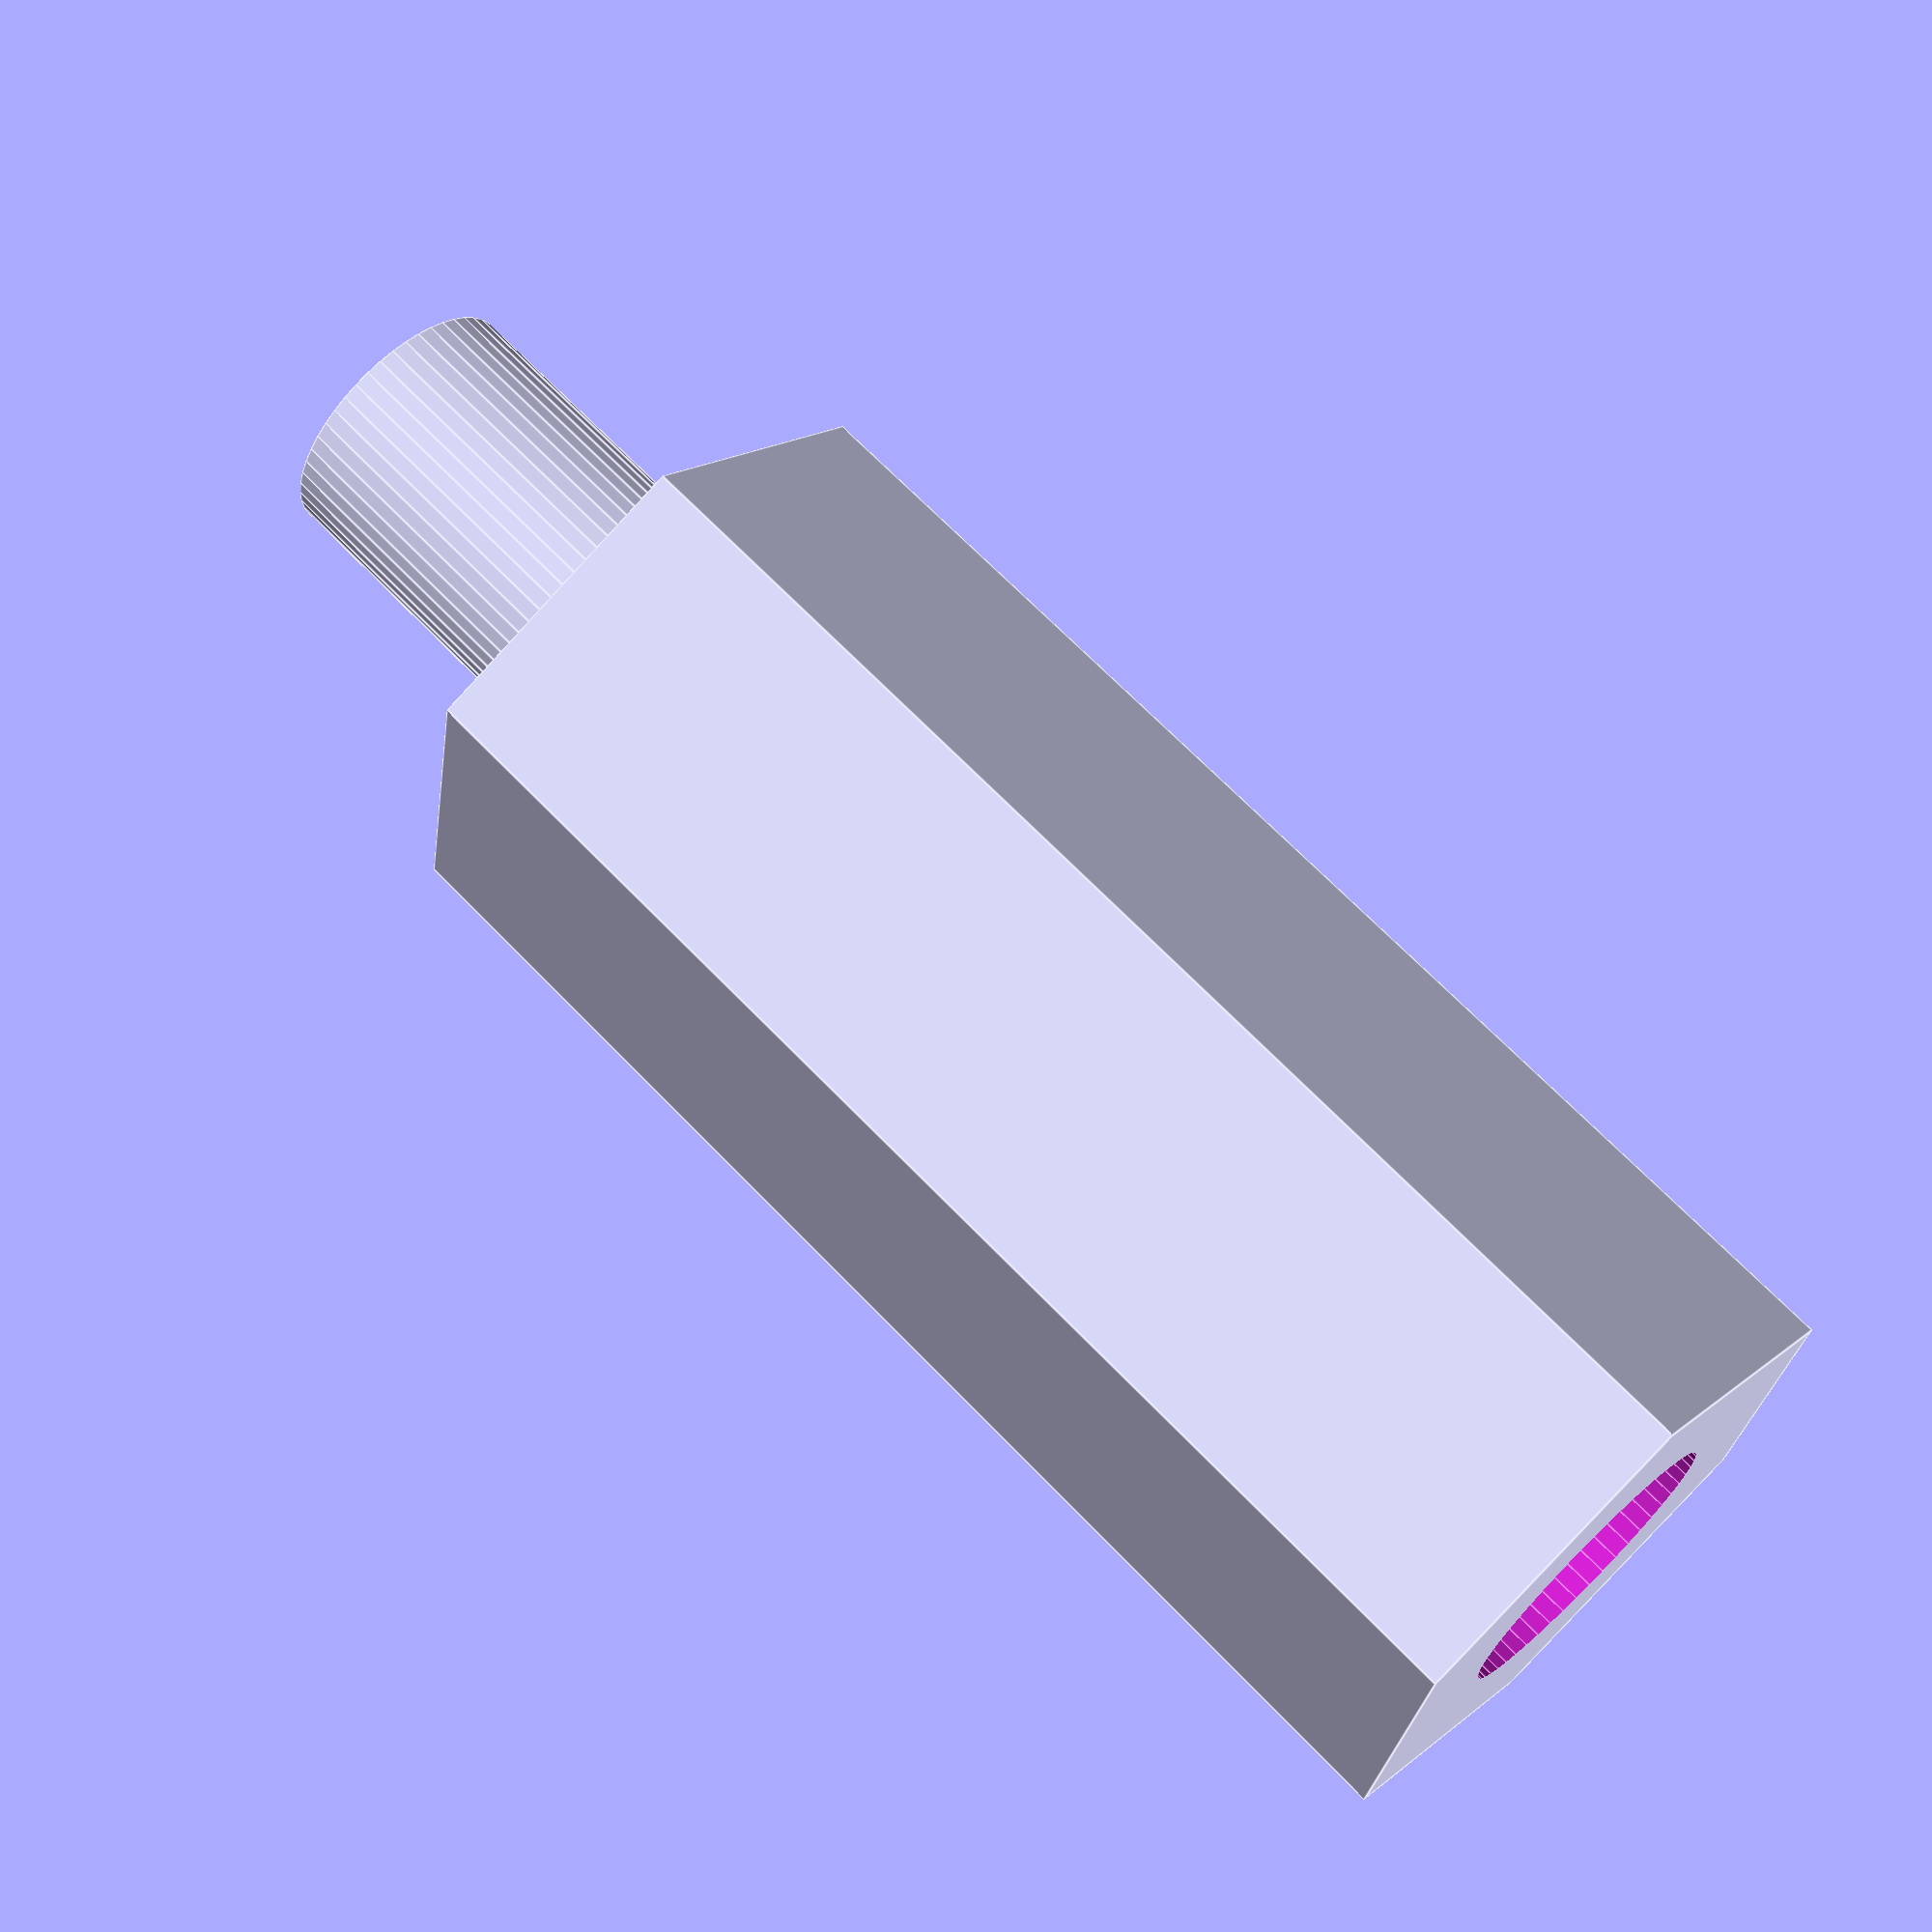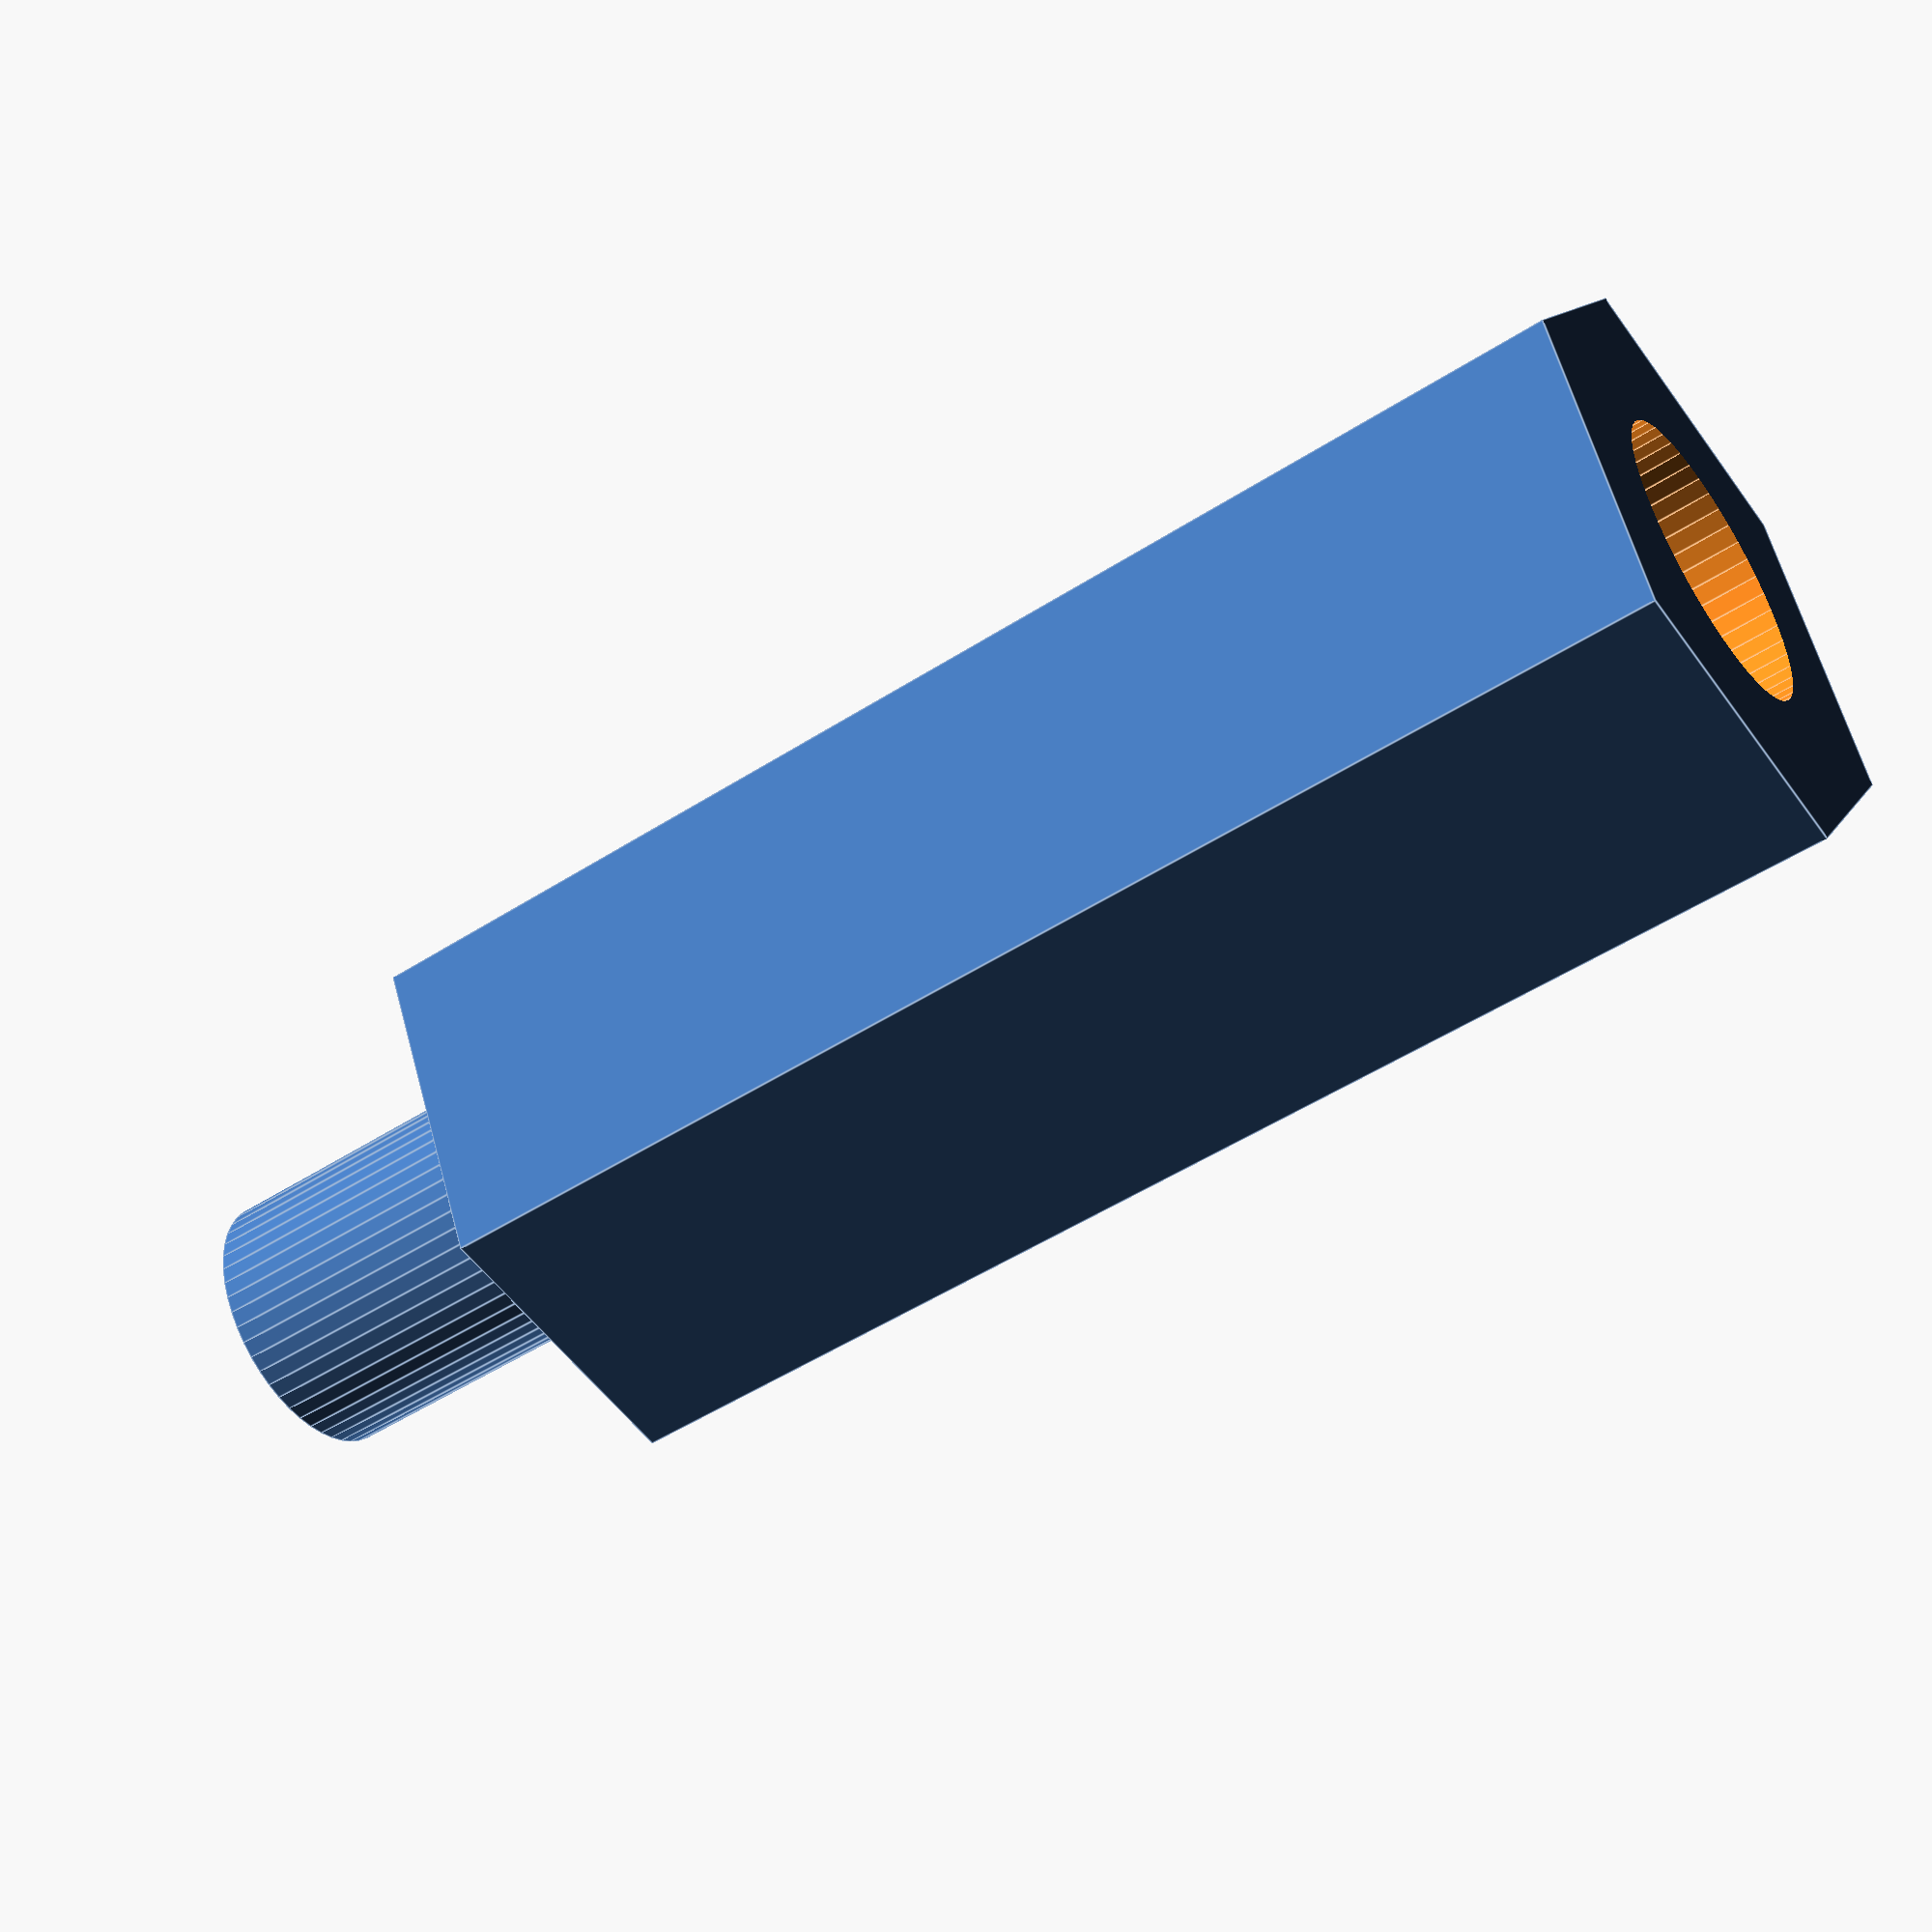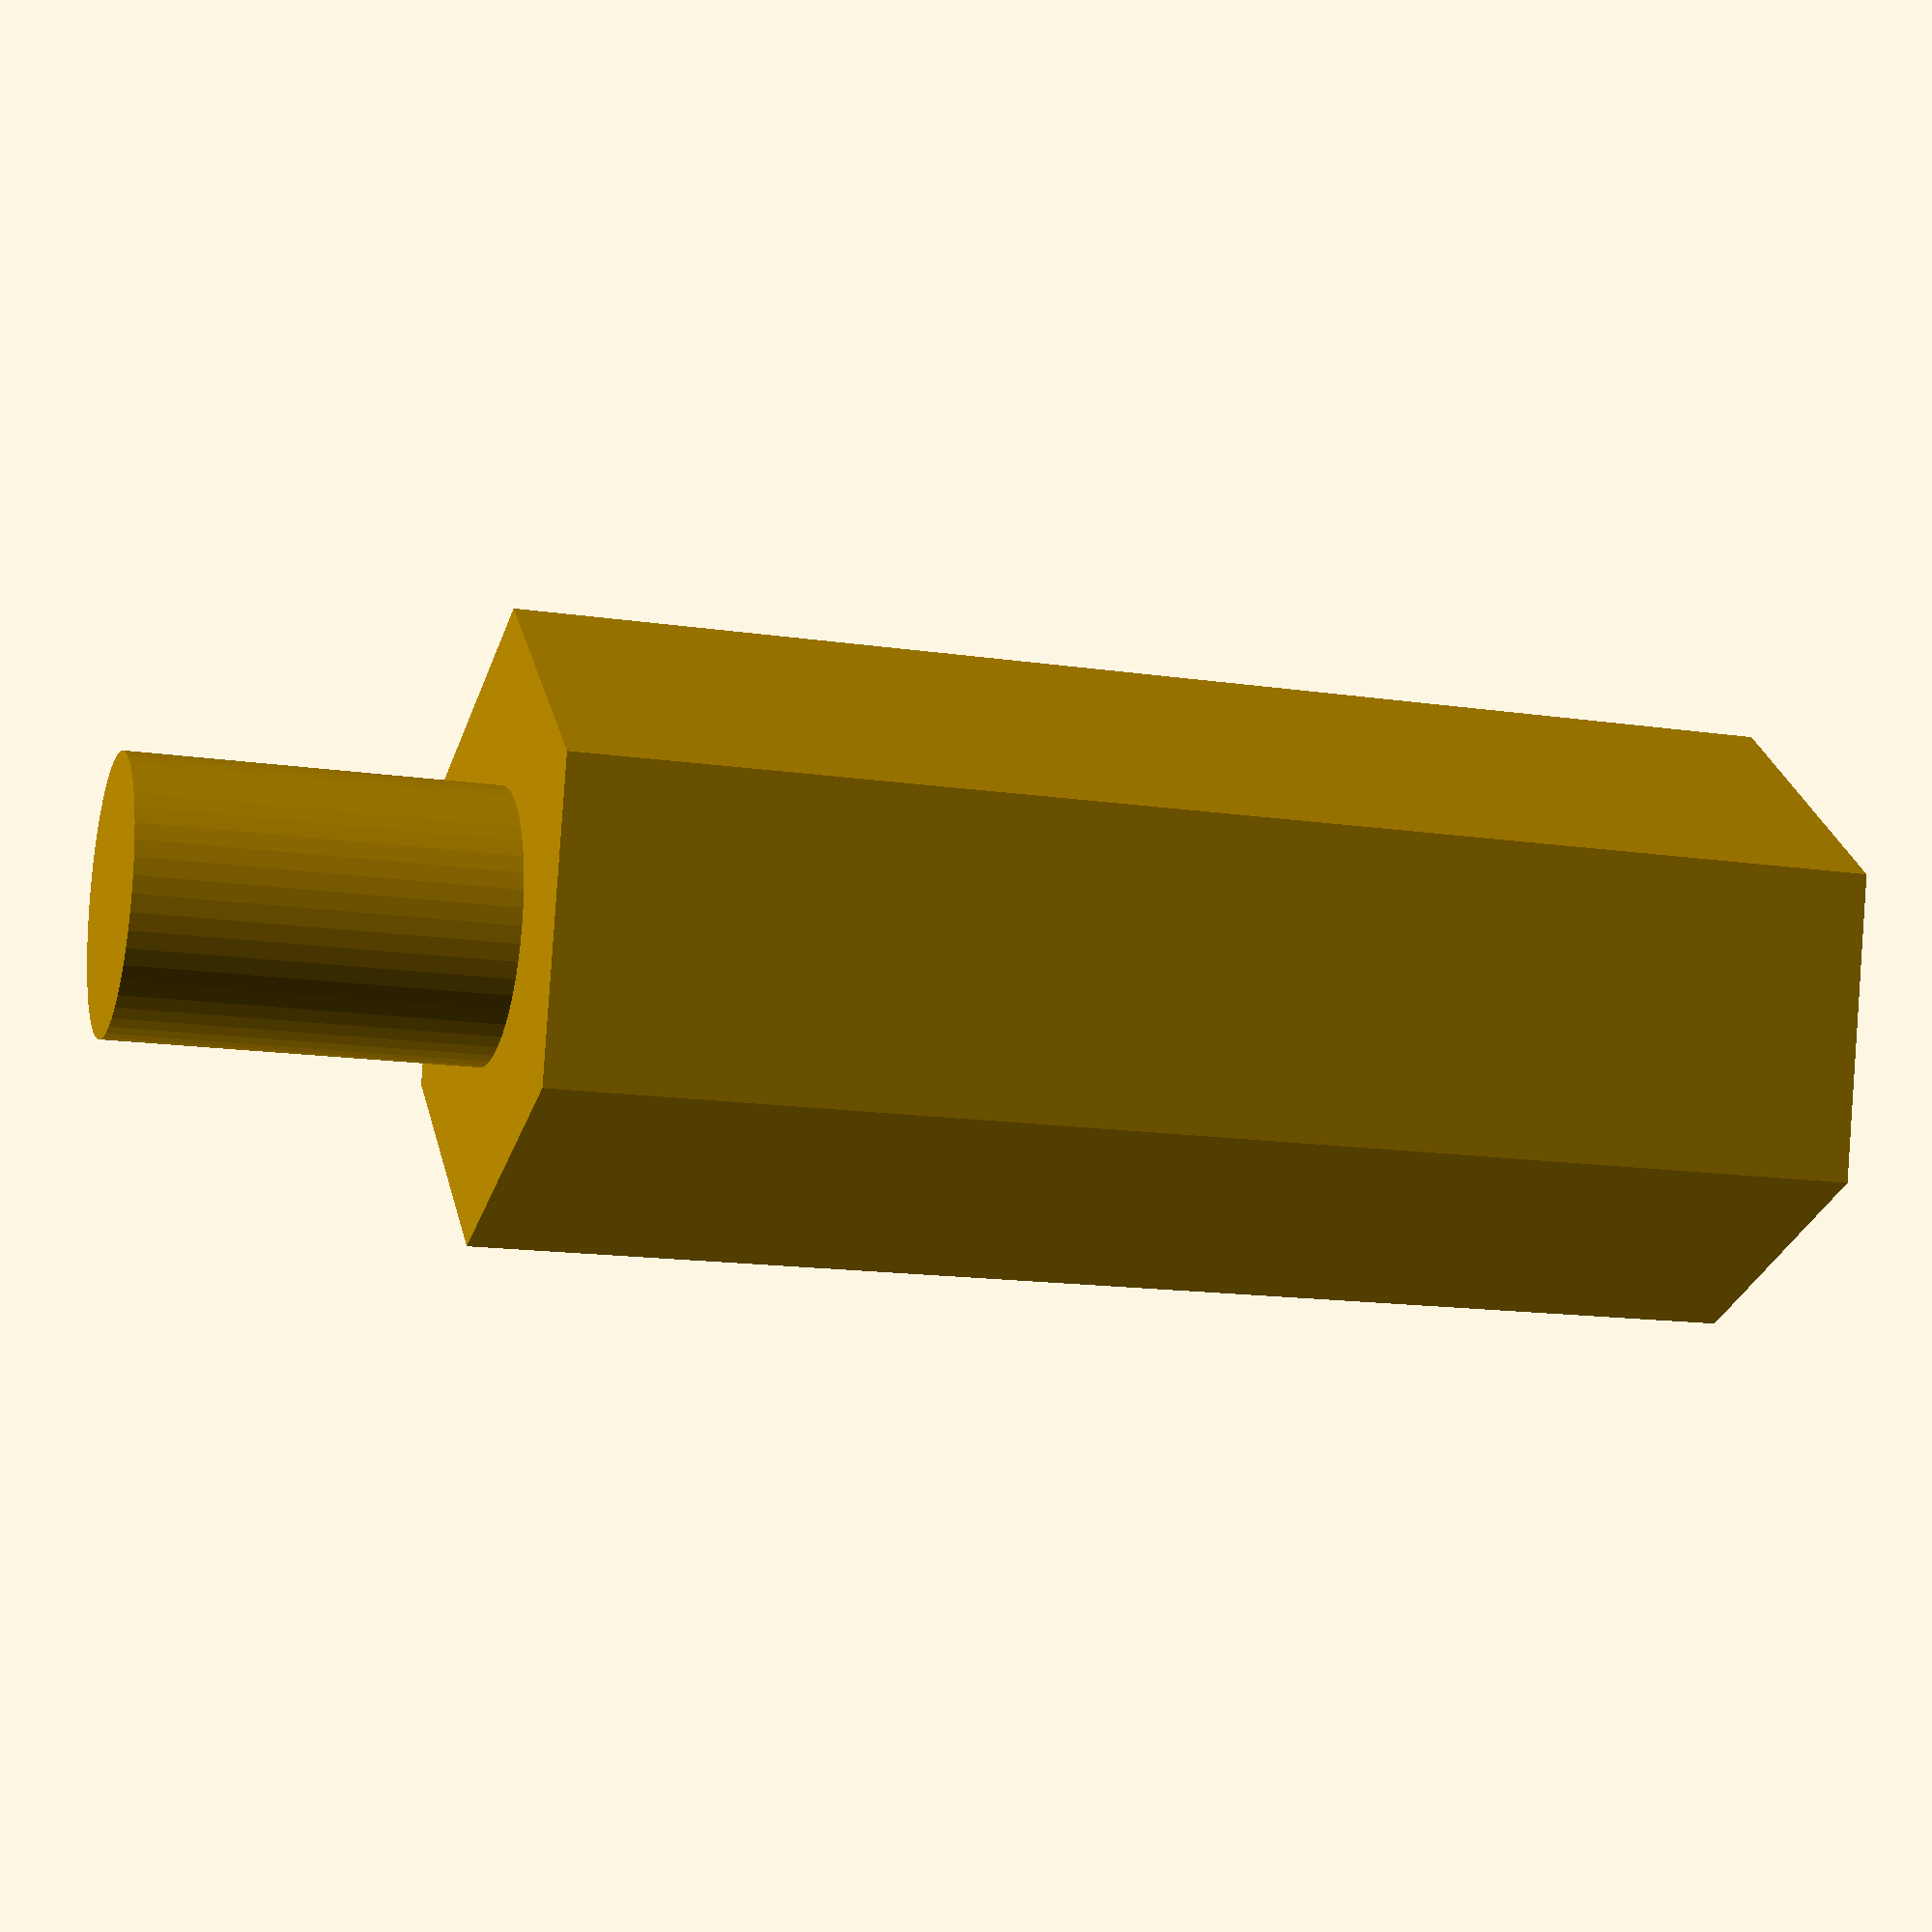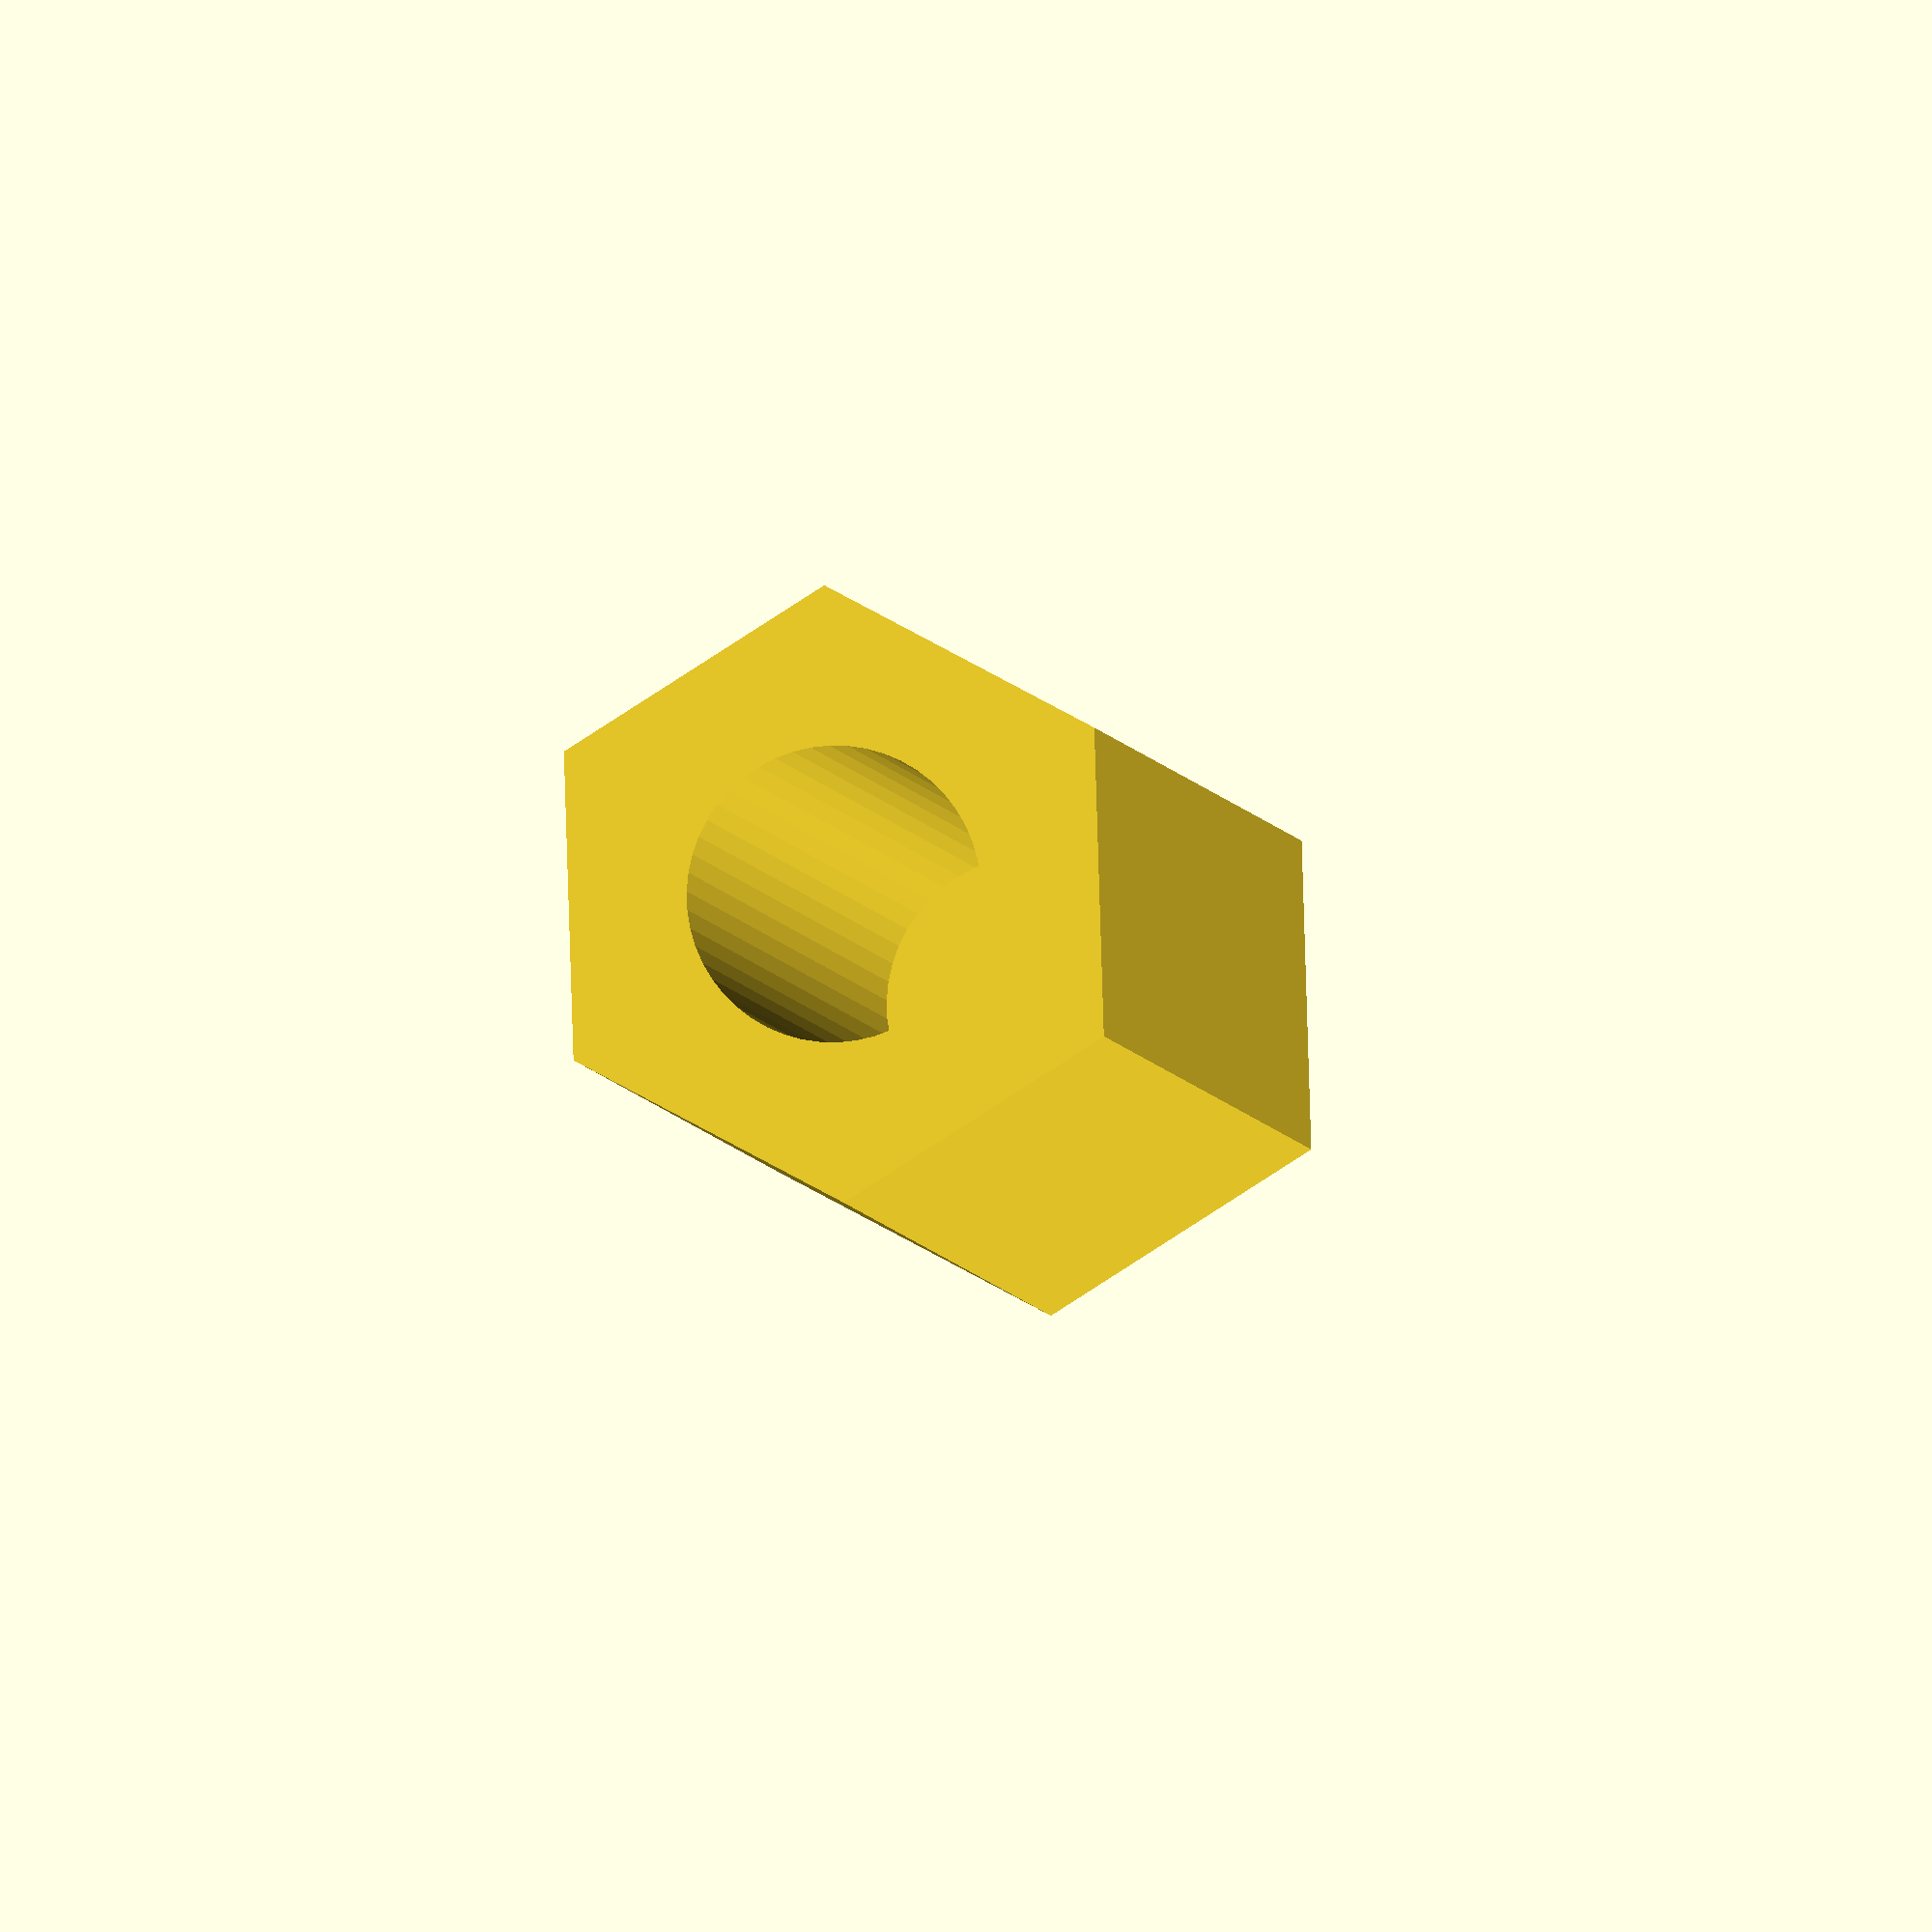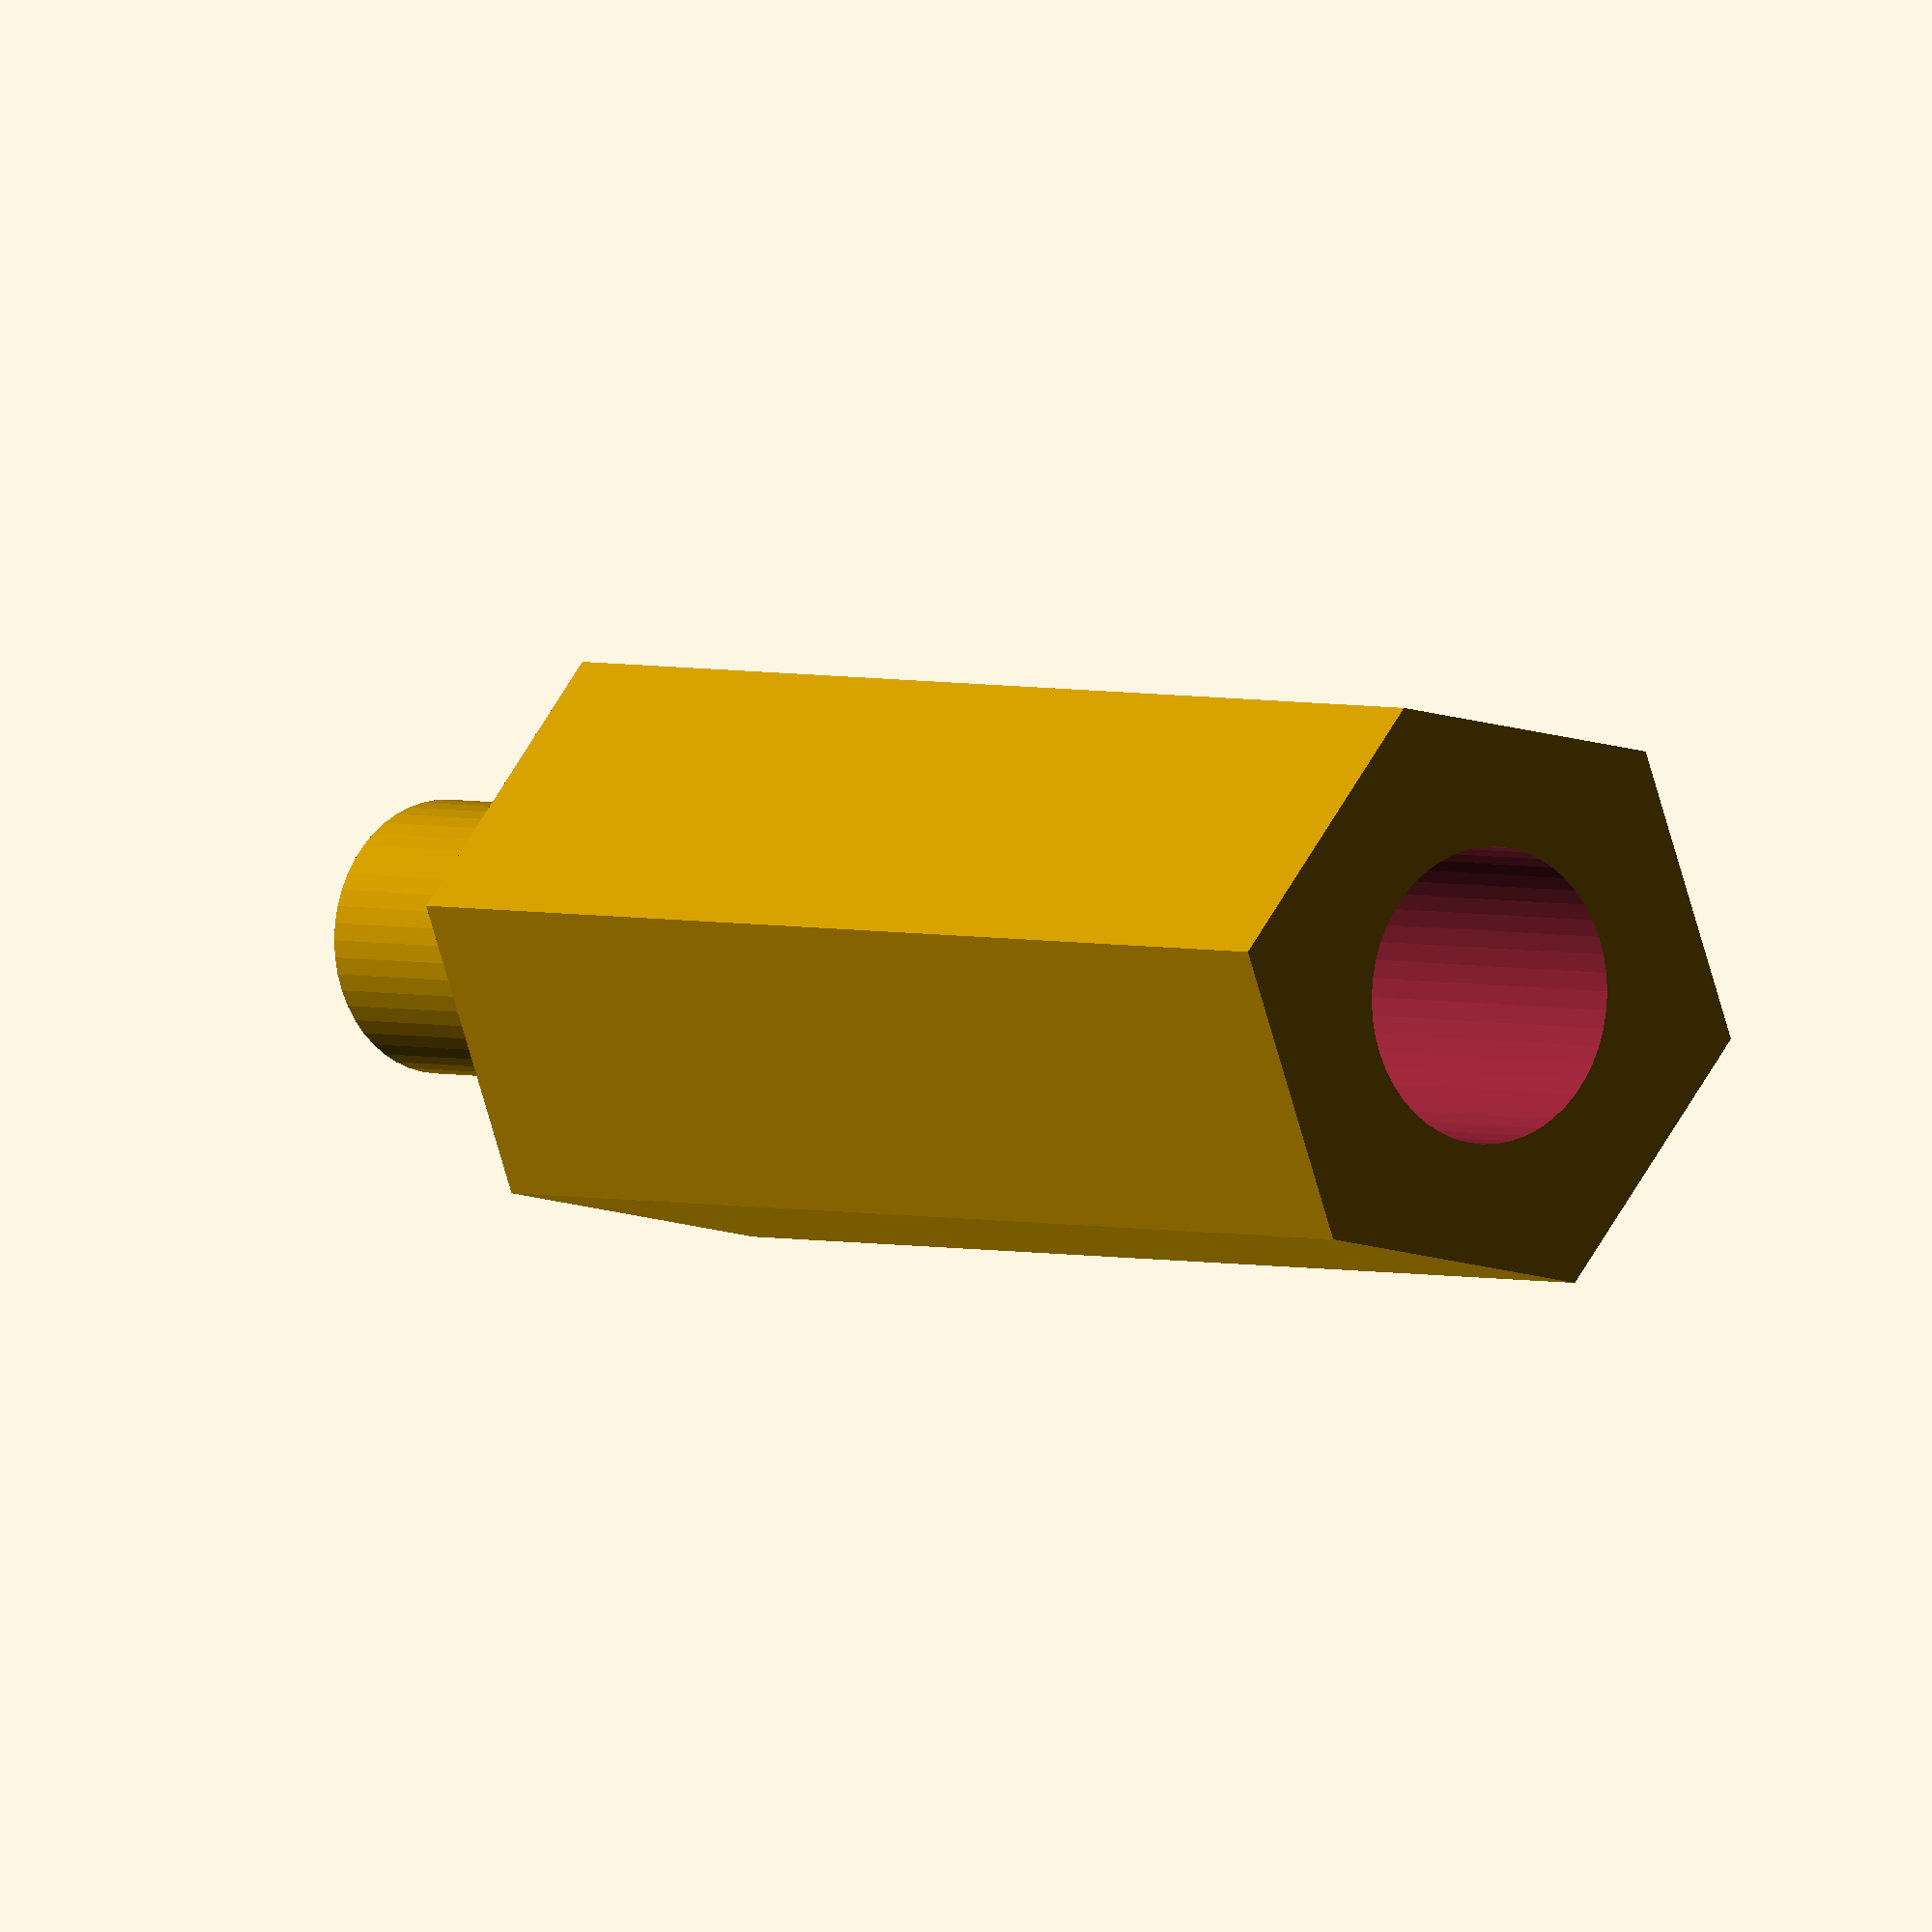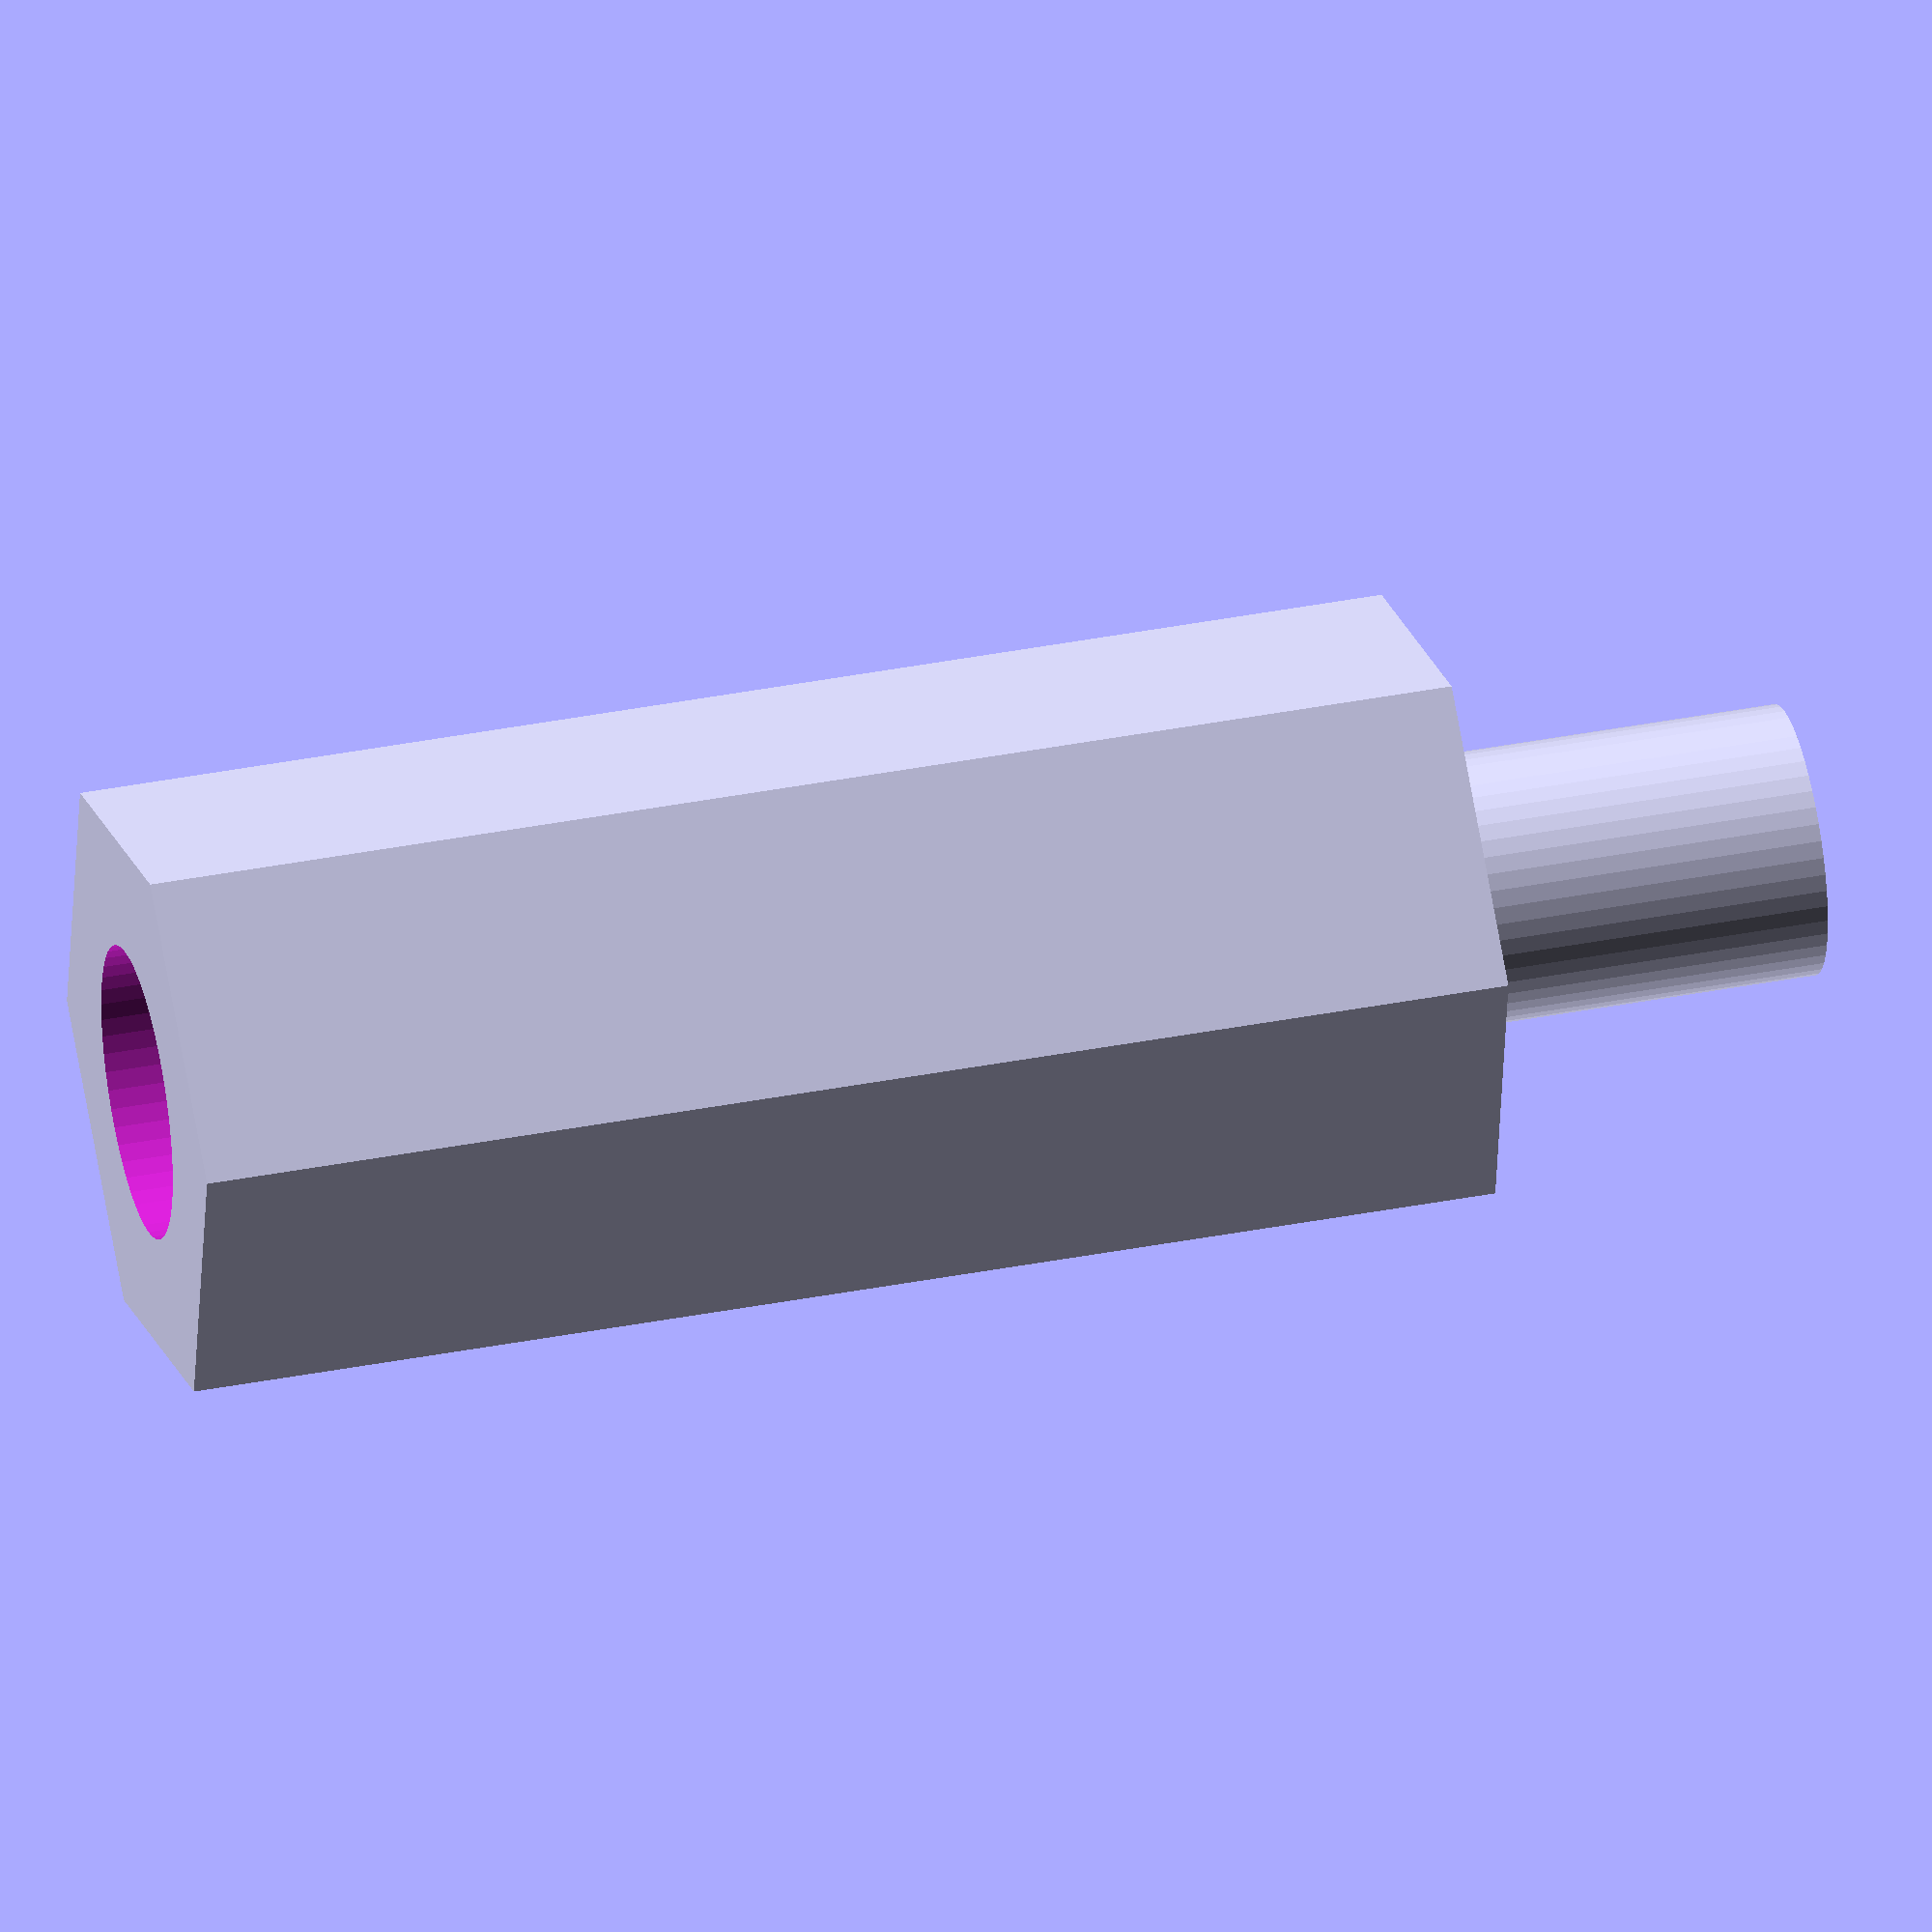
<openscad>
// cylinders to hold the screens on the EMMG midi workshop device v2
// units are mm

$fn=50;

height = 11.24;
external_diameter = 2.6;
internal_diameter = 2.3/2;
screw_hole_diameter = 1.25;
margins = 0.1;
board_height = 1.54*2; // we want the nut as well so we can crunch it


module main_body() {
    cylinder(height, external_diameter, external_diameter, $fn=6);
}
module peg() {
    translate([0,0,height])
    cylinder(board_height, internal_diameter, internal_diameter);
}

module hole() {
    translate([0,0,-margins]) cylinder(height-3*margins, screw_hole_diameter, screw_hole_diameter);
}

difference() {
    union() {
        main_body();
        peg();
    }
    hole();
}

</openscad>
<views>
elev=111.7 azim=259.1 roll=43.9 proj=p view=edges
elev=50.9 azim=237.6 roll=125.0 proj=p view=edges
elev=194.2 azim=222.5 roll=108.7 proj=p view=solid
elev=184.9 azim=91.8 roll=351.1 proj=o view=wireframe
elev=177.5 azim=230.4 roll=37.8 proj=o view=wireframe
elev=322.0 azim=259.8 roll=256.1 proj=o view=wireframe
</views>
